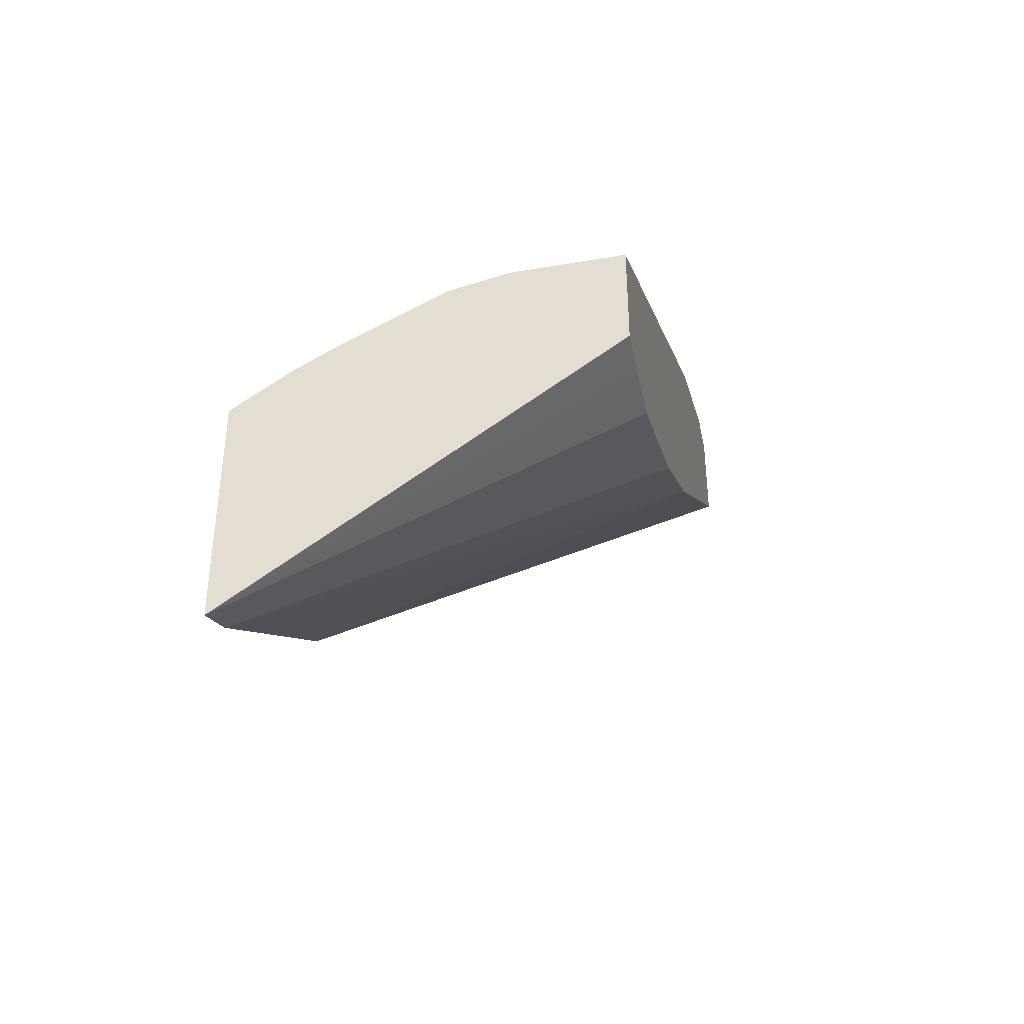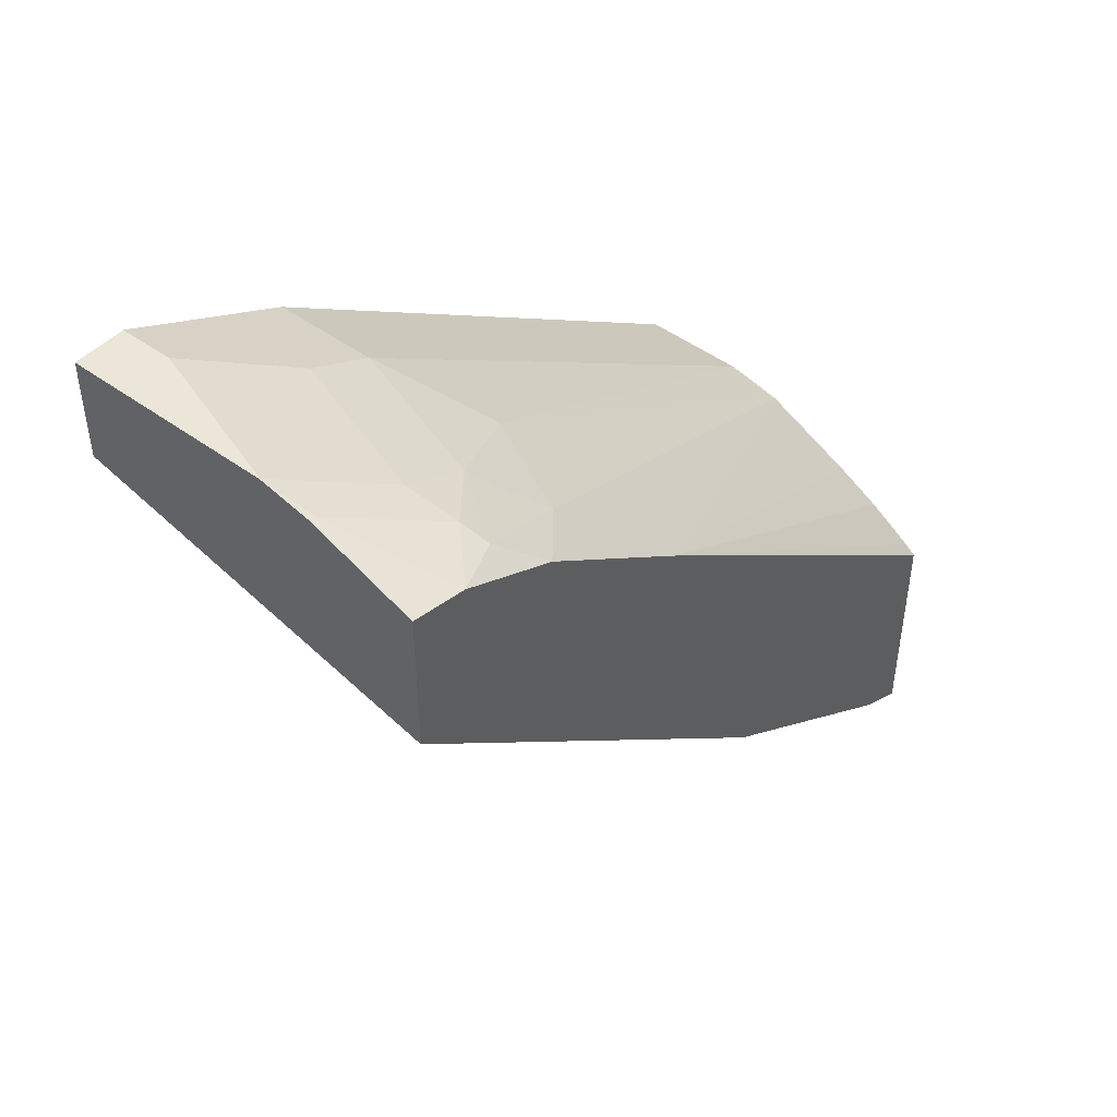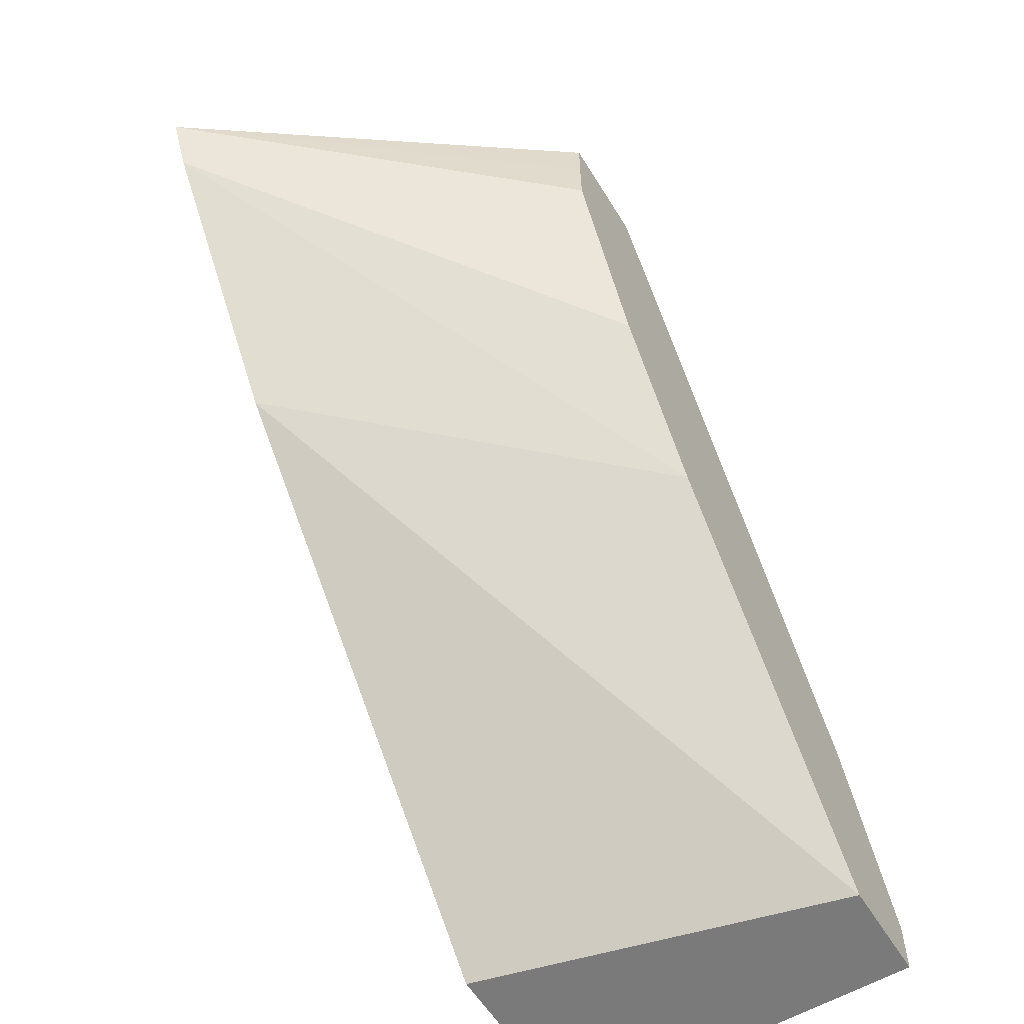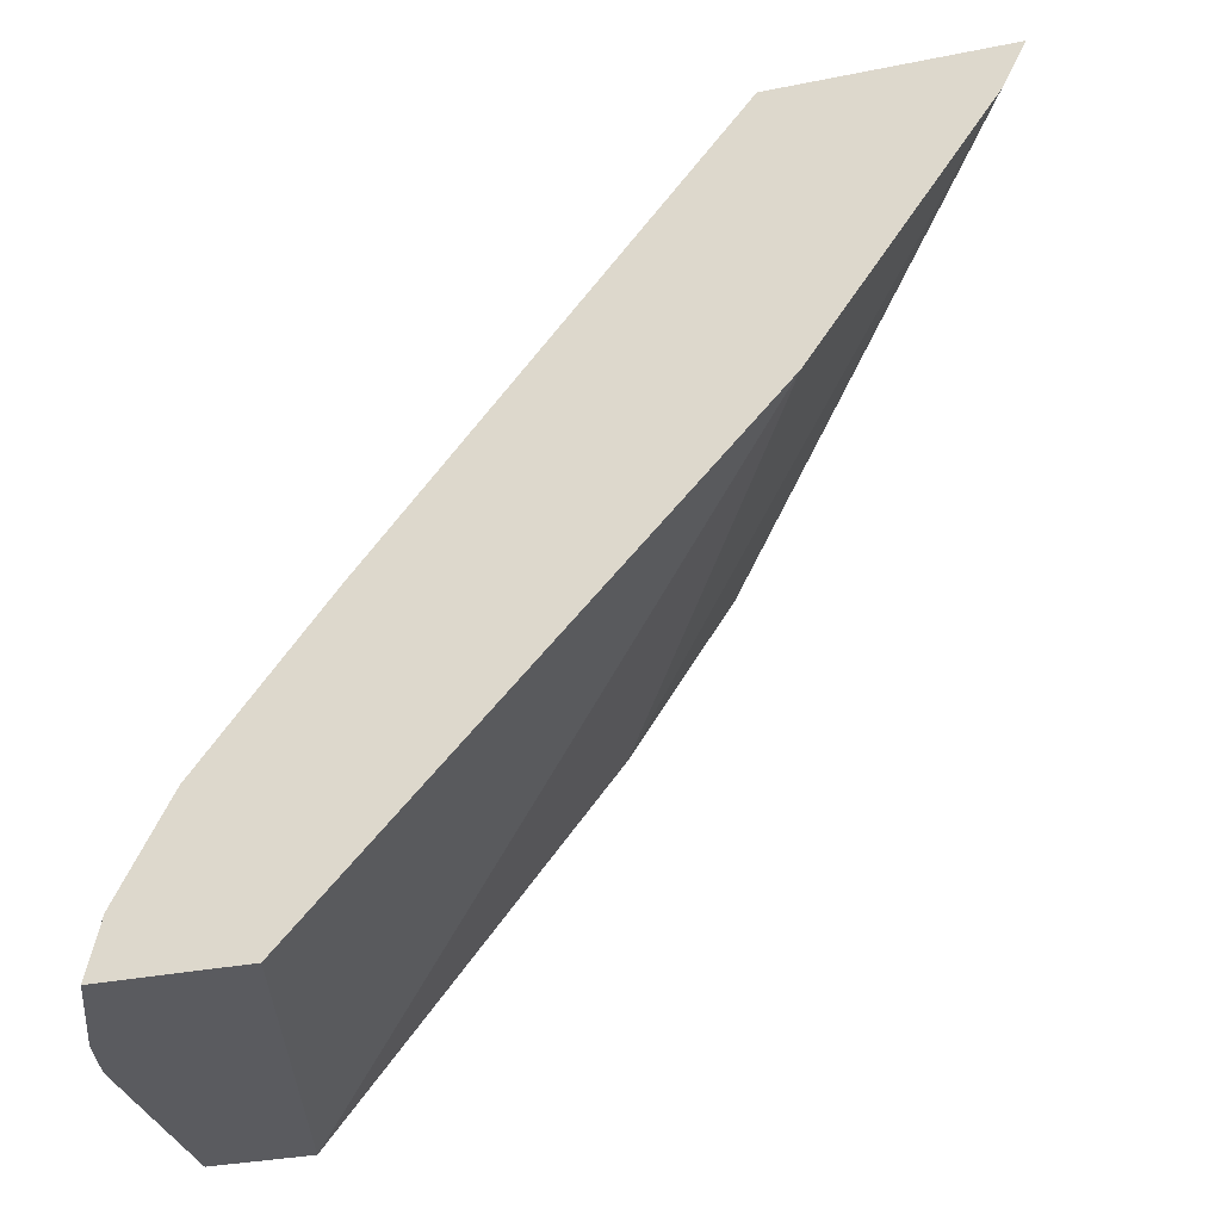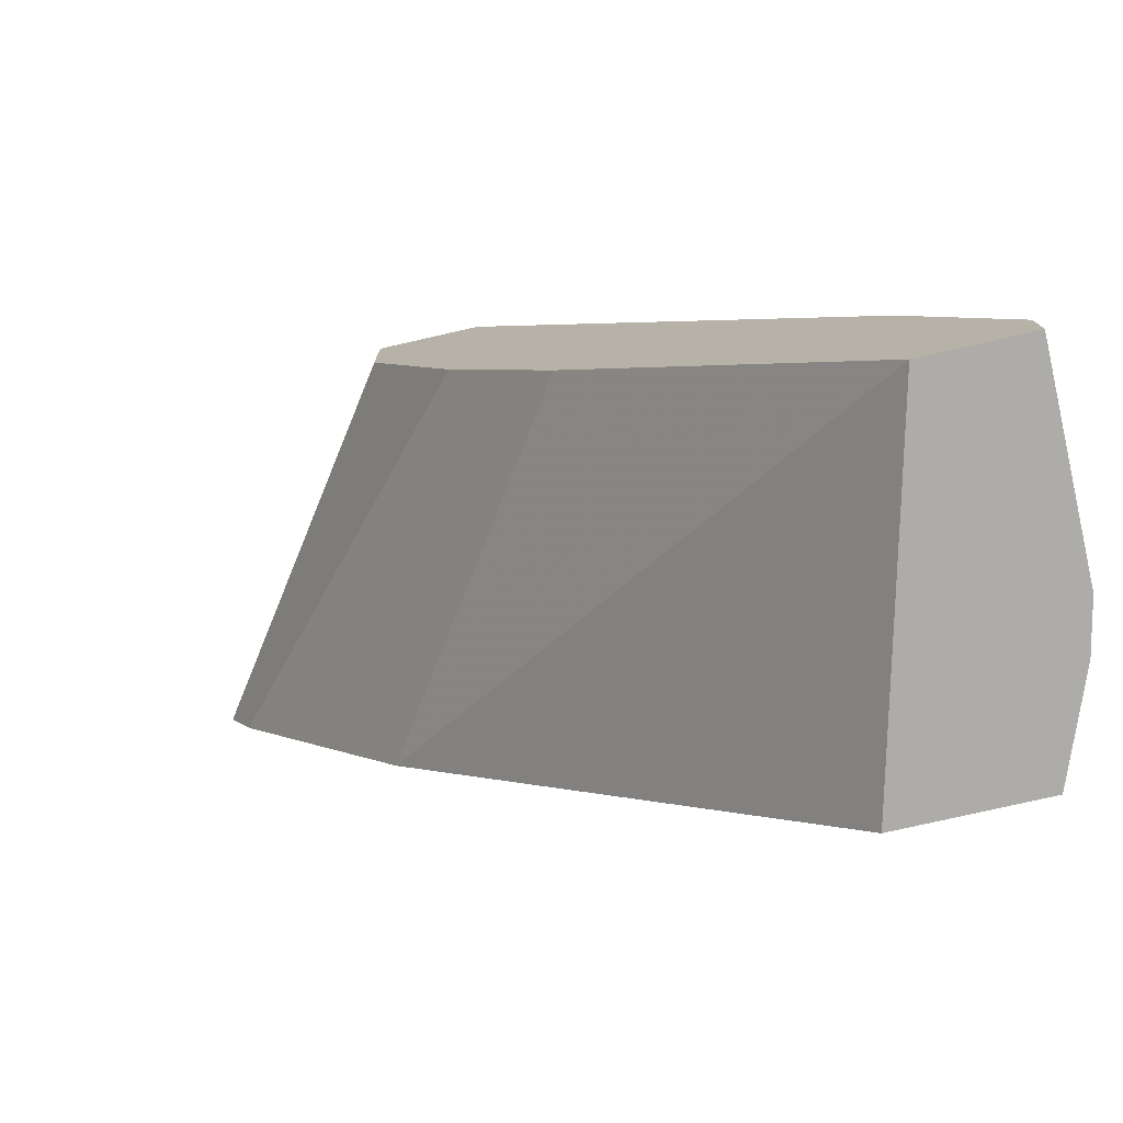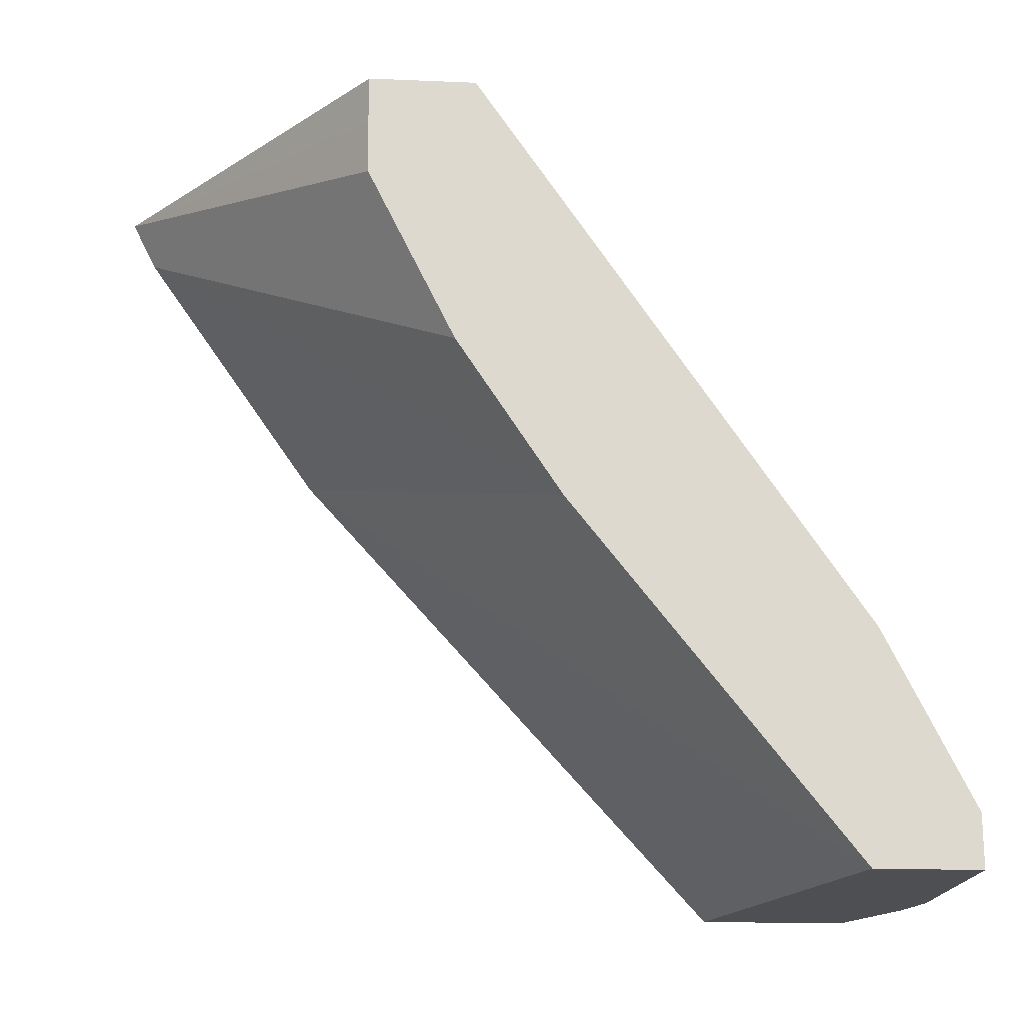
<metadata>
{"format":"obj","ext":"obj","renderer":"f3d","projection":"perspective","resolution":1024,"background":"white","views":[{"elev":-41.1,"azim":11.2,"up":"+Y"},{"elev":46.1,"azim":-140.0,"up":"+Y"},{"elev":-58.1,"azim":31.3,"up":"+Z"},{"elev":-33.1,"azim":-74.6,"up":"+Z"},{"elev":-76.9,"azim":102.8,"up":"+Z"},{"elev":-17.9,"azim":85.3,"up":"+Z"}]}
</metadata>
<code>
v -0.07947 0.3763 0.07899
v -0.07923 0.3763 0.07925
v 0.000746 0.3763 0.07899
v -0.09903 0.372 0.07899
v -0.01981 0.3763 0.09906
v -0.09903 0.3714 0.08172
v -0.1188 0.3516 0.1213
v -0.09903 0.3565 0.1188
v 0.000746 0.3763 0.09906
v 0.000746 0.3367 0.07899
v -0.1387 0.3565 0.07899
v -0.1387 0.3565 0.07925
v -0.03962 0.3565 0.1387
v -0.03962 0.3433 0.1651
v 0.000746 0.3497 0.1524
v -0.1387 0.3516 0.1015
v -0.1287 0.3466 0.1238
v -0.09903 0.3433 0.1453
v -0.09903 0.3499 0.1321
v -0.1387 0.3011 0.07899
v 0.000746 0.2311 0.2113
v -0.1387 0.1386 0.2575
v -0.1387 0.3565 0.07899
v -0.1387 0.3565 0.07919
v 0.000746 0.3433 0.1651
v -0.07923 0.3235 0.1849
v -0.04061 0.1981 0.3754
v -4.83e-06 0.1986 0.3754
v -0.1387 0.3317 0.1412
v -0.1188 0.3235 0.1651
v -0.1387 0.3011 0.07899
v 0.000746 0.1915 0.2707
v -0.1387 0.06925 0.3565
v -0.1387 0.1385 0.2577
v 0.000746 0.1986 0.3754
v -0.06288 0.1931 0.3754
v -0.05943 0.1939 0.3754
v -0.1387 0.2839 0.2046
v 0.000746 0.1912 0.2712
v -0.1387 0.0598 0.3754
v 0.000746 0.1582 0.3754
v -0.09903 0.1747 0.3754
v -0.1387 0.1488 0.3754
v -0.1341 0.1524 0.3754
v -0.1168 0.1644 0.3754
v 0.000746 0.1846 0.2844
v 0.000746 0.1717 0.3103
v 0.000746 0.1585 0.3367
v 0.000746 0.1582 0.3573
f 16 29 17
f 17 29 30
f 17 30 18
f 20 22 31
f 21 32 33
f 21 33 34
f 16 38 29
f 21 34 22
f 18 30 26
f 16 43 38
f 16 24 23
f 16 33 40
f 16 34 33
f 16 22 34
f 40 46 47
f 16 23 31
f 14 35 25
f 14 28 35
f 14 27 28
f 26 30 36
f 16 40 43
f 26 36 37
f 38 43 44
f 27 37 36
f 14 26 27
f 40 49 41
f 40 48 49
f 40 47 48
f 39 46 40
f 38 45 42
f 38 44 45
f 36 38 42
f 33 39 40
f 26 37 27
f 32 39 33
f 29 38 36
f 27 35 28
f 27 41 35
f 27 40 41
f 27 43 40
f 27 44 43
f 27 45 44
f 27 42 45
f 27 36 42
f 29 36 30
f 14 18 26
f 16 31 22
f 13 18 14
f 3 41 49
f 3 35 41
f 3 25 35
f 3 15 25
f 3 9 15
f 2 13 5
f 2 8 13
f 2 7 8
f 2 6 7
f 3 49 48
f 2 4 6
f 1 11 4
f 1 23 11
f 1 31 23
f 1 20 31
f 1 10 20
f 1 3 10
f 1 5 9
f 1 2 5
f 14 25 15
f 1 4 2
f 3 48 47
f 1 9 3
f 3 46 39
f 3 47 46
f 13 19 18
f 12 24 16
f 11 23 24
f 10 22 20
f 10 21 22
f 8 19 13
f 7 19 8
f 7 18 19
f 7 17 18
f 11 24 12
f 6 16 7
f 7 16 17
f 3 32 21
f 4 11 12
f 4 12 6
f 3 21 10
f 5 14 15
f 5 15 9
f 6 12 16
f 5 13 14
f 3 39 32

</code>
